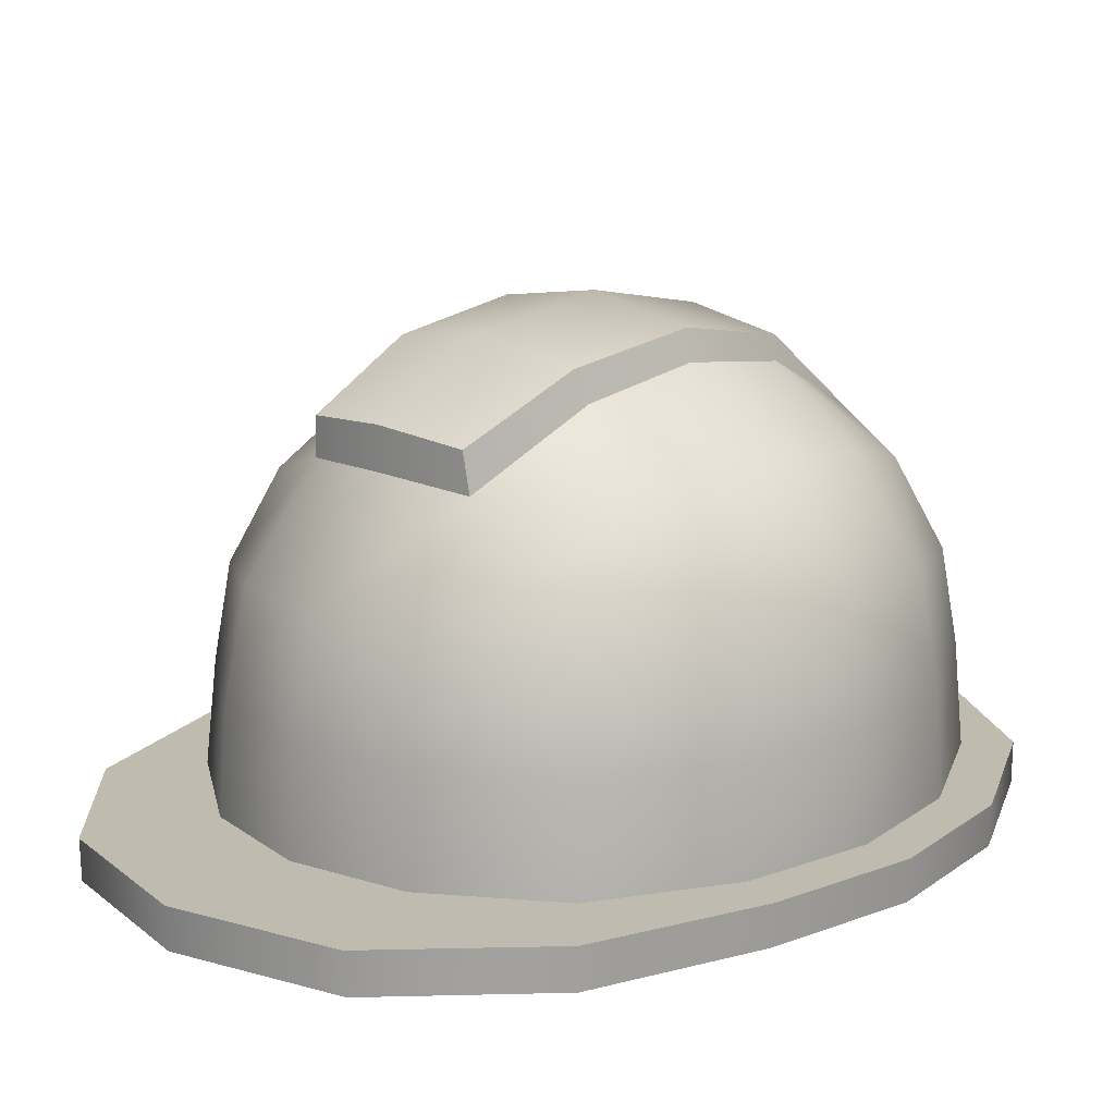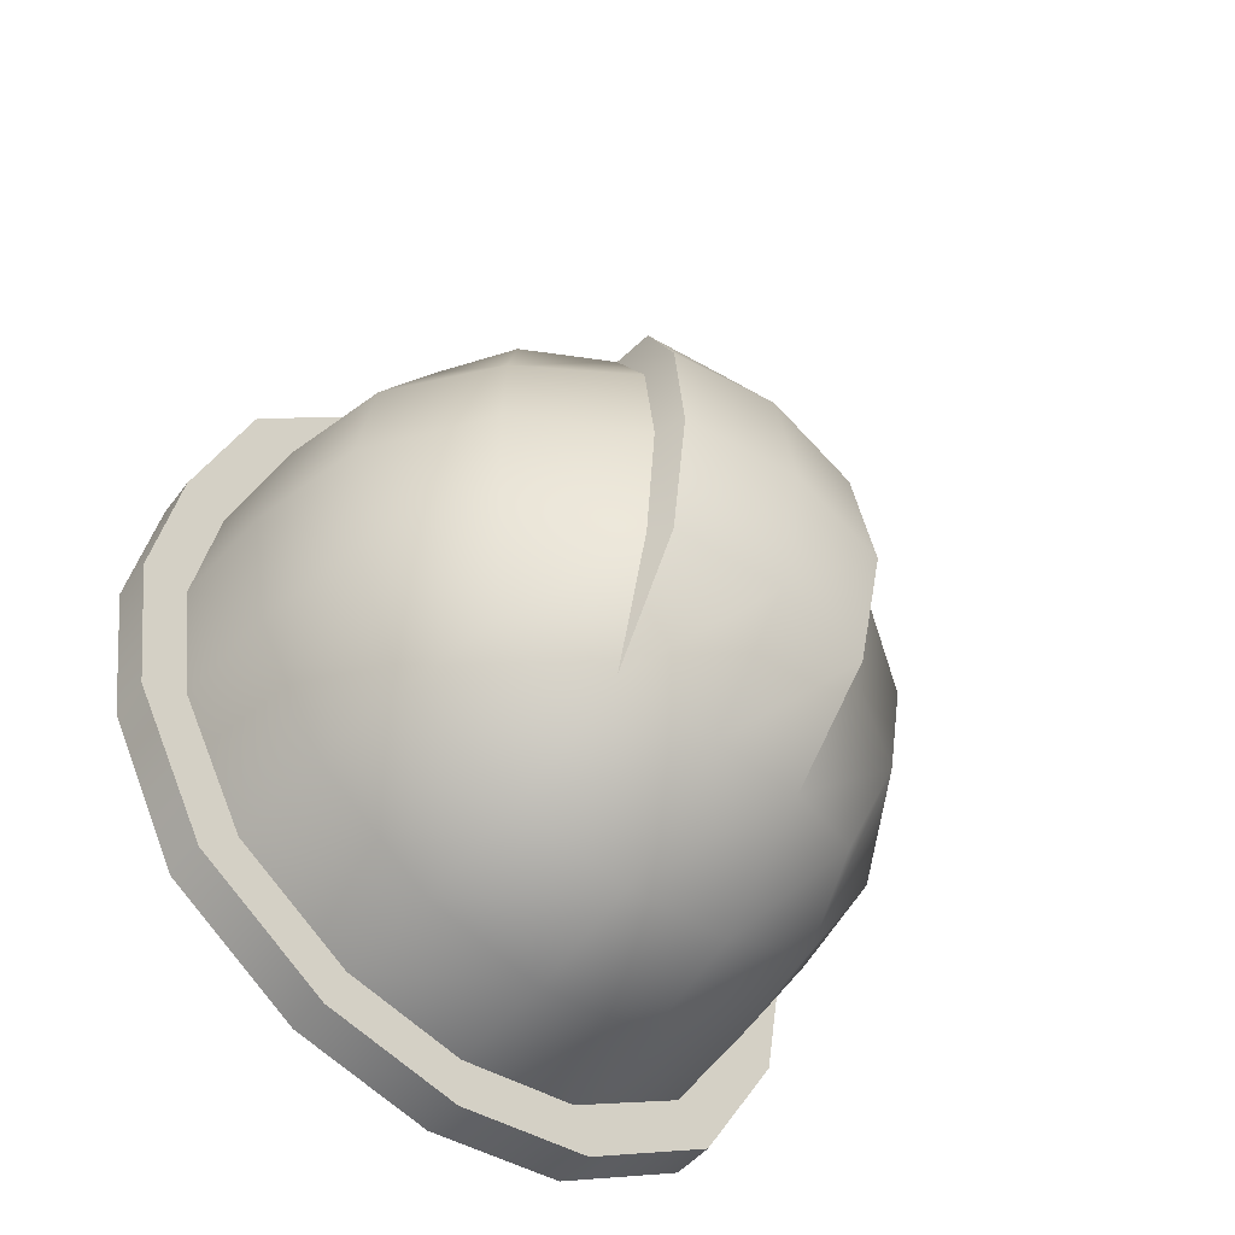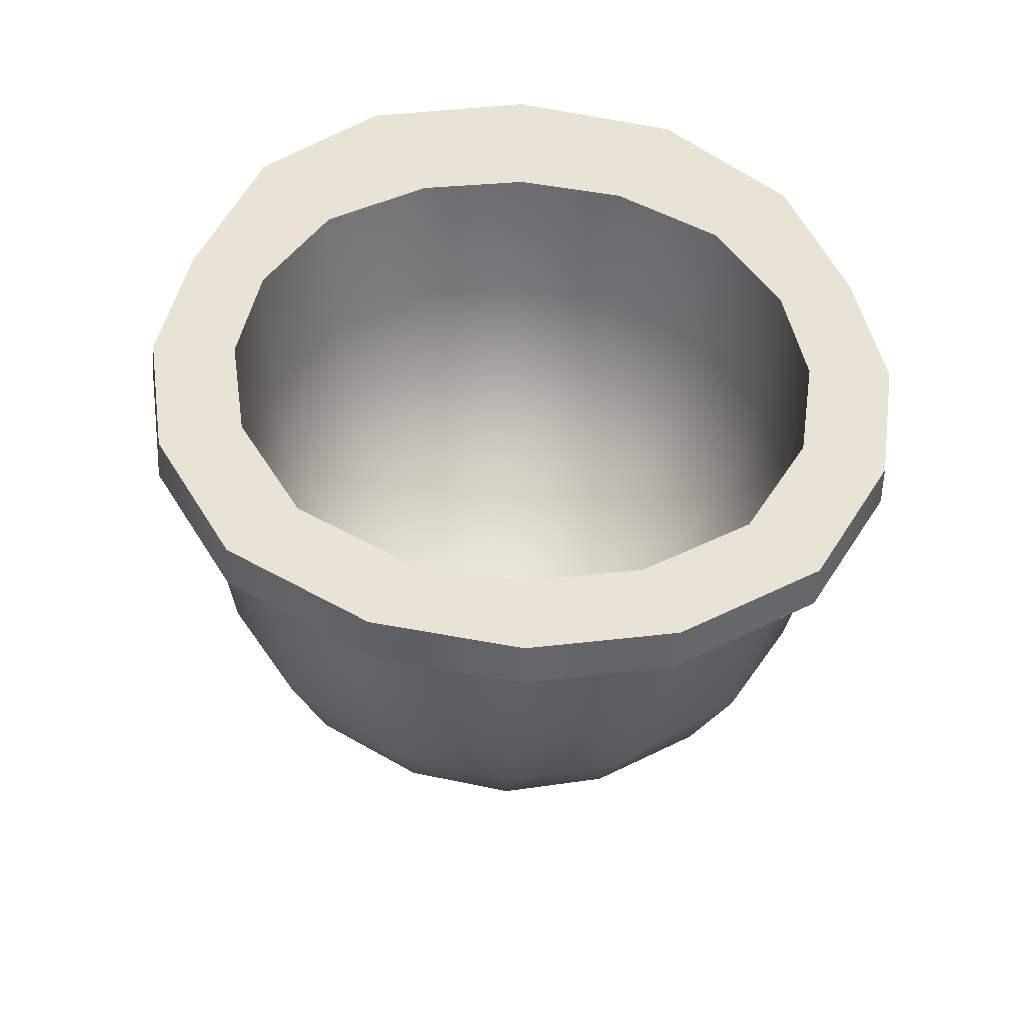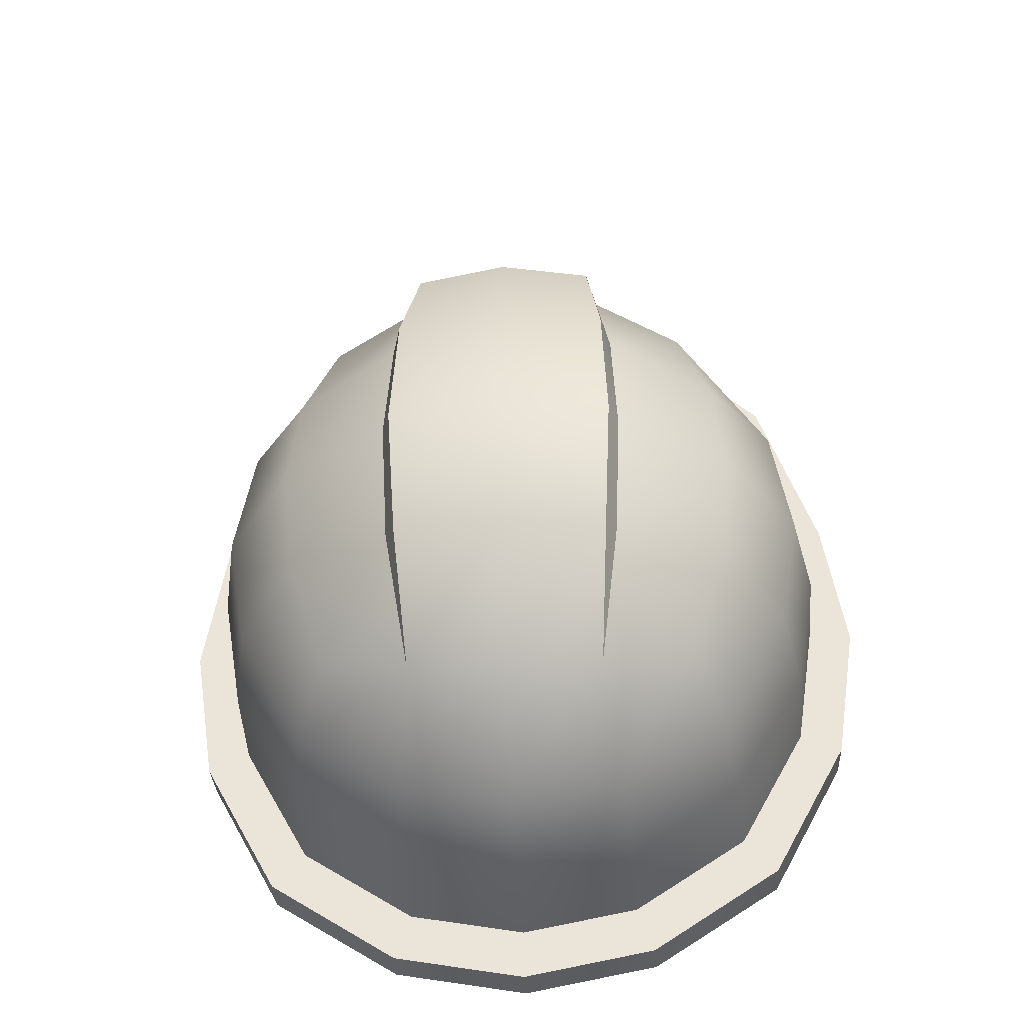
<metadata>
{"format":"obj","ext":"obj","renderer":"f3d","projection":"perspective","resolution":1024,"background":"white","views":[{"elev":16.1,"azim":44.0,"up":"+Y"},{"elev":-54.1,"azim":140.0,"up":"+Z"},{"elev":-49.0,"azim":-2.7,"up":"+Z"},{"elev":-39.1,"azim":-176.4,"up":"+Z"}]}
</metadata>
<code>
g meger3d_Char_sundries_C4_4
v 0.2609 -0.1354 -0.2908
v 0.2539 -0.02319 -0.283
v 0.1278 -0.02304 -0.3736
v 0.1314 -0.1354 -0.3777
v -9.778e-06 -0.02299 -0.3999
v -9.778e-06 -0.1354 -0.403
v -0.1278 -0.02304 -0.3736
v -0.1315 -0.1354 -0.3777
v -0.254 -0.02319 -0.283
v -0.261 -0.1354 -0.2908
v 0.122 0.0929 -0.3495
v 0.2422 0.07746 -0.2699
v -9.778e-06 0.09813 -0.3727
v -0.122 0.0929 -0.3495
v -0.2422 0.07746 -0.2699
v 0.1059 0.2103 -0.2669
v 0.2073 0.174 -0.2311
v -9.778e-06 0.2185 -0.2828
v -0.1059 0.2103 -0.2669
v -0.2073 0.174 -0.2311
v 0.1264 0.2753 -0.1365
v 0.2422 0.2071 -0.1183
v 0.3138 0.0929 -0.1363
v 0.3347 0.09813 -0.000753
v 0.3592 -0.02299 -0.000753
v 0.3355 -0.02304 0.1413
v 0.3391 -0.1354 0.1453
v 0.262 -0.1354 0.2902
v 0.2539 -0.02319 0.2815
v 0.3619 -0.1354 -0.000753
v 0.3355 -0.02304 -0.1428
v 0.3391 -0.1354 -0.1468
v 0.2539 -0.02319 -0.283
v 0.2609 -0.1354 -0.2908
v 0.3138 0.0929 0.1348
v 0.2422 0.07746 0.2684
v 0.2422 0.07746 -0.2699
v 0.2422 0.2071 0.1168
v 0.2073 0.174 0.2296
v 0.2533 0.2178 -0.000753
v 0.1322 0.2954 -0.0009907
v 0.1264 0.2757 0.135
v 0.1055 0.2088 0.2692
v 0.122 0.0929 0.348
v -9.778e-06 0.09813 0.3712
v -9.778e-06 -0.02299 0.3984
v -0.1278 -0.02304 0.3721
v -0.1329 -0.1354 0.3792
v -0.2618 -0.1354 0.291
v -0.254 -0.02319 0.2815
v -9.778e-06 -0.1354 0.405
v 0.1278 -0.02304 0.3721
v 0.1329 -0.1354 0.3791
v 0.2539 -0.02319 0.2815
v 0.262 -0.1354 0.2902
v -0.122 0.0929 0.348
v -0.2422 0.07746 0.2684
v 0.2422 0.07746 0.2684
v -0.1055 0.2088 0.2692
v -0.2073 0.174 0.2296
v -9.778e-06 0.2164 0.2863
v -0.1264 0.2757 0.135
v -0.2422 0.2071 0.1168
v -0.3138 0.0929 0.1348
v -0.3347 0.09813 -0.000753
v -0.3592 -0.02299 -0.000753
v -0.3355 -0.02304 -0.1428
v -0.3392 -0.1354 -0.1468
v -0.261 -0.1354 -0.2908
v -0.254 -0.02319 -0.283
v -0.3619 -0.1354 -0.000753
v -0.3355 -0.02304 0.1413
v -0.3392 -0.1354 0.1453
v -0.254 -0.02319 0.2815
v -0.2618 -0.1354 0.291
v -0.3138 0.0929 -0.1363
v -0.2422 0.07746 -0.2699
v -0.2422 0.07746 0.2684
v -0.2422 0.2071 -0.1183
v -0.2533 0.2178 -0.000753
v -0.1264 0.2753 -0.1365
v -0.1322 0.2954 -0.0009907
v -0.1055 0.2088 0.2692
v -0.1002 0.2519 0.2725
v -9.778e-06 0.2611 0.2846
v -9.778e-06 0.2164 0.2863
v 0.1001 0.2519 0.2725
v 0.1055 0.2088 0.2692
v 0.1055 0.2088 0.2692
v 0.1001 0.2519 0.2725
v 0.1164 0.3089 0.1442
v 0.1264 0.2757 0.135
v 0.1224 0.3275 -0.006628
v 0.1322 0.2954 -0.0009907
v 0.115 0.299 -0.1479
v 0.1264 0.2753 -0.1365
v 0.1059 0.2103 -0.2669
v -0.1264 0.2757 0.135
v -0.1164 0.3089 0.1442
v -0.1002 0.2519 0.2725
v -0.1055 0.2088 0.2692
v -0.1322 0.2954 -0.0009907
v -0.1224 0.3275 -0.006628
v -0.1264 0.2753 -0.1365
v -0.115 0.299 -0.1479
v -0.1059 0.2103 -0.2669
v -0.261 -0.1354 -0.2908
v -0.298 -0.1354 -0.3319
v -0.1502 -0.1354 -0.4308
v -0.1315 -0.1354 -0.3777
v -0.3392 -0.1354 -0.1468
v -0.3869 -0.1354 -0.1676
v -9.778e-06 -0.1354 -0.4596
v -9.778e-06 -0.1354 -0.403
v 0.1502 -0.1354 -0.4308
v 0.1314 -0.1354 -0.3777
v 0.298 -0.1354 -0.3319
v 0.2609 -0.1354 -0.2908
v 0.3869 -0.1354 -0.1676
v 0.3391 -0.1354 -0.1468
v 0.4129 -0.1354 -0.000753
v 0.3619 -0.1354 -0.000753
v 0.388 -0.1354 0.1671
v 0.3391 -0.1354 0.1453
v 0.3257 -0.1354 0.3568
v 0.262 -0.1354 0.2902
v -0.3619 -0.1354 -0.000753
v 0.1864 -0.1354 0.5042
v 0.1329 -0.1354 0.3791
v -9.707e-06 -0.1354 0.5509
v -9.778e-06 -0.1354 0.405
v -0.1862 -0.1354 0.5079
v -0.1329 -0.1354 0.3792
v -0.3198 -0.1354 0.3759
v -0.2618 -0.1354 0.291
v -0.3878 -0.1354 0.1679
v -0.3392 -0.1354 0.1453
v -0.4129 -0.1354 -0.000753
v 0.2319 -0.18 -0.2644
v 0.1185 -0.18 -0.3399
v 0.1102 -0.03022 -0.3316
v 0.2202 -0.03042 -0.2523
v -9.778e-06 -0.03001 -0.3544
v -9.778e-06 -0.18 -0.362
v -0.1102 -0.03022 -0.3316
v -0.1185 -0.18 -0.3399
v -0.2203 -0.03042 -0.2523
v -0.2319 -0.18 -0.2644
v 0.105 0.07497 -0.3101
v 0.2098 0.06166 -0.2404
v -9.778e-06 0.07907 -0.3303
v -0.105 0.07497 -0.3101
v -0.2098 0.06166 -0.2404
v 0.09114 0.1739 -0.2409
v 0.1802 0.1456 -0.2067
v -9.778e-06 0.1828 -0.2517
v -0.09116 0.1739 -0.2409
v -0.1803 0.1456 -0.2067
v -0.2926 -0.02978 -0.1279
v -0.3004 -0.18 -0.1358
v -0.3138 -0.02946 -0.000753
v -0.3206 -0.18 -0.0007691
v -0.2926 -0.02975 0.1264
v -0.3004 -0.18 0.1339
v -0.2202 -0.03037 0.2508
v -0.2322 -0.18 0.2647
v -0.2919 0.08056 -0.000753
v -0.2732 0.07607 -0.1218
v -0.2732 0.07607 0.1203
v -0.2098 0.06166 0.2389
v -0.2113 0.1749 -0.1056
v -0.2213 0.1843 -0.000753
v -0.2113 0.1749 0.104
v -0.1803 0.1456 0.2052
v -0.1102 -0.03023 0.3301
v -0.1195 -0.18 0.3416
v -1.087e-05 -0.03003 0.3529
v -4.477e-05 -0.18 0.3642
v 0.1102 -0.03022 0.3301
v 0.1193 -0.18 0.3415
v 0.2202 -0.03036 0.2508
v 0.2326 -0.18 0.2639
v -9.778e-06 0.07907 0.3288
v -0.105 0.07497 0.3086
v 0.105 0.07497 0.3086
v 0.2098 0.06166 0.2389
v -9.778e-06 0.1828 0.2502
v -0.09116 0.1739 0.2394
v 0.09114 0.1739 0.2394
v 0.1802 0.1456 0.2052
v 0.2926 -0.02976 0.1264
v 0.3004 -0.18 0.134
v 0.3138 -0.02946 -0.000753
v 0.3206 -0.18 -0.0007686
v 0.2926 -0.02978 -0.1279
v 0.3004 -0.18 -0.1358
v 0.2919 0.08056 -0.000753
v 0.2732 0.07607 0.1203
v 0.2732 0.07607 -0.1218
v 0.2113 0.1749 0.104
v 0.2213 0.1843 -0.000753
v 0.2113 0.1749 -0.1056
v 0.1066 0.2341 -0.1223
v -9.778e-06 0.2514 -0.1276
v -0.1066 0.2341 -0.1223
v 0.1114 0.2519 -0.000753
v -9.778e-06 0.2715 -0.000753
v -0.1114 0.2519 -0.000753
v 0.1066 0.2341 0.1208
v -9.778e-06 0.2514 0.1261
v -0.1066 0.2341 0.1208
v -0.2319 -0.18 -0.2644
v -0.1185 -0.18 -0.3399
v -0.1516 -0.18 -0.4285
v -0.2979 -0.18 -0.3315
v -0.3004 -0.18 -0.1358
v -0.3845 -0.18 -0.1691
v -9.778e-06 -0.18 -0.4574
v -9.778e-06 -0.18 -0.362
v 0.1516 -0.18 -0.4285
v 0.1185 -0.18 -0.3399
v 0.2978 -0.18 -0.3315
v 0.2319 -0.18 -0.2644
v 0.3844 -0.18 -0.1691
v 0.3004 -0.18 -0.1358
v 0.4106 -0.18 -0.000776
v 0.3206 -0.18 -0.0007686
v 0.3849 -0.18 0.1679
v 0.3004 -0.18 0.134
v 0.3246 -0.18 0.3557
v 0.2326 -0.18 0.2639
v -0.3206 -0.18 -0.0007691
v -0.4106 -0.18 -0.0007768
v -0.3004 -0.18 0.1339
v -0.3847 -0.18 0.1687
v -0.2322 -0.18 0.2647
v -0.3193 -0.18 0.3747
v -0.1195 -0.18 0.3416
v -0.1873 -0.18 0.5059
v -4.477e-05 -0.18 0.3642
v -5.085e-05 -0.18 0.5491
v 0.1193 -0.18 0.3415
v 0.1873 -0.18 0.5021
v 0.1502 -0.1354 -0.4308
v 0.1516 -0.18 -0.4285
v 0.2978 -0.18 -0.3315
v 0.298 -0.1354 -0.3319
v -9.778e-06 -0.1354 -0.4596
v -9.778e-06 -0.18 -0.4574
v -0.1502 -0.1354 -0.4308
v -0.1516 -0.18 -0.4285
v -0.298 -0.1354 -0.3319
v -0.2979 -0.18 -0.3315
v -0.3869 -0.1354 -0.1676
v -0.3845 -0.18 -0.1691
v -0.4129 -0.1354 -0.000753
v -0.4106 -0.18 -0.0007768
v -0.3878 -0.1354 0.1679
v -0.3847 -0.18 0.1687
v -0.3198 -0.1354 0.3759
v -0.3193 -0.18 0.3747
v -0.1862 -0.1354 0.5079
v -0.1873 -0.18 0.5059
v -0.3193 -0.18 0.3747
v -0.3198 -0.1354 0.3759
v -9.707e-06 -0.1354 0.5509
v -5.085e-05 -0.18 0.5491
v 0.1864 -0.1354 0.5042
v 0.1873 -0.18 0.5021
v 0.3257 -0.1354 0.3568
v 0.3246 -0.18 0.3557
v 0.388 -0.1354 0.1671
v 0.3849 -0.18 0.1679
v 0.4129 -0.1354 -0.000753
v 0.4106 -0.18 -0.000776
v 0.3869 -0.1354 -0.1676
v 0.3844 -0.18 -0.1691
v 0.298 -0.1354 -0.3319
v 0.2978 -0.18 -0.3315
v 0.1059 0.2103 -0.2669
v 0.115 0.299 -0.1479
v -9.778e-06 0.3159 -0.1545
v -9.778e-06 0.2185 -0.2828
v -0.115 0.299 -0.1479
v -0.1059 0.2103 -0.2669
v -9.778e-06 0.348 -0.007122
v 0.1224 0.3275 -0.006628
v -0.1224 0.3275 -0.006628
v -9.778e-06 0.3269 0.1503
v 0.1164 0.3089 0.1442
v -0.1164 0.3089 0.1442
v -9.778e-06 0.2611 0.2846
v 0.1001 0.2519 0.2725
v -0.1002 0.2519 0.2725
g meger3d_Char_sundries_C4_4_0
f 3 2 1
f 4 3 1
f 5 3 4
f 6 5 4
f 7 5 6
f 8 7 6
f 9 7 8
f 10 9 8
f 3 11 2
f 11 12 2
f 13 11 3
f 5 13 3
f 14 13 5
f 7 14 5
f 15 14 7
f 9 15 7
f 11 16 12
f 16 17 12
f 18 16 11
f 13 18 11
f 19 18 13
f 14 19 13
f 20 19 14
f 15 20 14
f 16 21 17
f 21 22 17
f 17 22 23
f 23 22 24
f 23 24 25
f 25 24 26
f 25 26 27
f 27 26 28
f 26 29 28
f 30 25 27
f 31 25 30
f 31 23 25
f 32 31 30
f 33 31 32
f 34 33 32
f 26 35 29
f 24 35 26
f 35 36 29
f 37 23 31
f 33 37 31
f 35 38 36
f 38 39 36
f 40 38 35
f 24 40 35
f 22 40 24
f 41 40 22
f 21 41 22
f 42 38 40
f 41 42 40
f 43 39 38
f 42 43 38
f 39 43 44
f 44 43 45
f 44 45 46
f 46 45 47
f 46 47 48
f 48 47 49
f 47 50 49
f 51 46 48
f 52 46 51
f 52 44 46
f 53 52 51
f 54 52 53
f 55 54 53
f 47 56 50
f 45 56 47
f 56 57 50
f 58 44 52
f 54 58 52
f 56 59 57
f 59 60 57
f 61 59 56
f 45 61 56
f 43 61 45
f 60 59 62
f 63 60 62
f 60 63 64
f 64 63 65
f 64 65 66
f 66 65 67
f 66 67 68
f 68 67 69
f 67 70 69
f 71 66 68
f 72 66 71
f 72 64 66
f 73 72 71
f 74 72 73
f 75 74 73
f 67 76 70
f 65 76 67
f 76 77 70
f 78 64 72
f 74 78 72
f 76 79 77
f 79 20 77
f 80 79 76
f 65 80 76
f 63 80 65
f 20 79 19
f 79 81 19
f 79 80 81
f 80 82 81
f 80 63 82
f 63 62 82
f 78 60 64
f 58 39 44
f 37 17 23
f 85 84 83
f 86 85 83
f 87 85 86
f 88 87 86
f 91 90 89
f 92 91 89
f 93 91 92
f 94 93 92
f 95 93 94
f 96 95 94
f 97 95 96
f 100 99 98
f 101 100 98
f 98 99 102
f 99 103 102
f 102 103 104
f 103 105 104
f 104 105 106
f 109 108 107
f 110 109 107
f 107 108 111
f 108 112 111
f 113 109 110
f 114 113 110
f 115 113 114
f 116 115 114
f 117 115 116
f 118 117 116
f 119 117 118
f 120 119 118
f 121 119 120
f 122 121 120
f 123 121 122
f 124 123 122
f 125 123 124
f 126 125 124
f 111 112 127
f 128 125 126
f 129 128 126
f 130 128 129
f 131 130 129
f 132 130 131
f 133 132 131
f 134 132 133
f 135 134 133
f 136 134 135
f 137 136 135
f 138 136 137
f 127 138 137
f 112 138 127
f 141 140 139
f 142 141 139
f 141 143 140
f 143 144 140
f 143 145 144
f 145 146 144
f 145 147 146
f 147 148 146
f 149 141 142
f 150 149 142
f 151 143 141
f 149 151 141
f 152 145 143
f 151 152 143
f 153 147 145
f 152 153 145
f 154 149 150
f 155 154 150
f 156 151 149
f 154 156 149
f 157 152 151
f 156 157 151
f 158 153 152
f 157 158 152
f 147 159 148
f 159 160 148
f 159 161 160
f 161 162 160
f 161 163 162
f 163 164 162
f 163 165 164
f 165 166 164
f 167 161 159
f 168 167 159
f 168 159 147
f 153 168 147
f 169 163 161
f 167 169 161
f 170 165 163
f 169 170 163
f 171 168 153
f 158 171 153
f 172 167 168
f 171 172 168
f 173 169 167
f 172 173 167
f 174 170 169
f 173 174 169
f 165 175 166
f 175 176 166
f 175 177 176
f 177 178 176
f 177 179 178
f 179 180 178
f 179 181 180
f 181 182 180
f 183 177 175
f 184 183 175
f 184 175 165
f 170 184 165
f 185 179 177
f 183 185 177
f 186 181 179
f 185 186 179
f 187 183 184
f 188 187 184
f 188 184 170
f 174 188 170
f 189 185 183
f 187 189 183
f 190 186 185
f 189 190 185
f 181 191 182
f 191 192 182
f 191 193 192
f 193 194 192
f 193 195 194
f 195 196 194
f 195 142 196
f 142 139 196
f 197 193 191
f 198 197 191
f 198 191 181
f 186 198 181
f 199 195 193
f 197 199 193
f 150 142 195
f 199 150 195
f 200 198 186
f 190 200 186
f 201 197 198
f 200 201 198
f 202 199 197
f 201 202 197
f 155 150 199
f 202 155 199
f 202 203 155
f 203 154 155
f 203 204 154
f 204 156 154
f 204 205 156
f 205 157 156
f 205 171 157
f 171 158 157
f 206 203 202
f 201 206 202
f 207 204 203
f 206 207 203
f 208 205 204
f 207 208 204
f 172 171 205
f 208 172 205
f 209 206 201
f 200 209 201
f 210 207 206
f 209 210 206
f 211 208 207
f 210 211 207
f 173 172 208
f 211 173 208
f 189 209 200
f 190 189 200
f 187 210 209
f 189 187 209
f 188 211 210
f 187 188 210
f 174 173 211
f 188 174 211
f 214 213 212
f 215 214 212
f 215 212 216
f 217 215 216
f 214 218 213
f 218 219 213
f 218 220 219
f 220 221 219
f 220 222 221
f 222 223 221
f 222 224 223
f 224 225 223
f 224 226 225
f 226 227 225
f 226 228 227
f 228 229 227
f 228 230 229
f 230 231 229
f 217 216 232
f 233 217 232
f 233 232 234
f 235 233 234
f 235 234 236
f 237 235 236
f 237 236 238
f 239 237 238
f 239 238 240
f 241 239 240
f 241 240 242
f 243 241 242
f 243 242 231
f 230 243 231
f 246 245 244
f 247 246 244
f 244 245 248
f 245 249 248
f 248 249 250
f 249 251 250
f 250 251 252
f 251 253 252
f 252 253 254
f 253 255 254
f 254 255 256
f 255 257 256
f 256 257 258
f 257 259 258
f 258 259 260
f 259 261 260
f 264 263 262
f 265 264 262
f 262 263 266
f 263 267 266
f 266 267 268
f 267 269 268
f 268 269 270
f 269 271 270
f 270 271 272
f 271 273 272
f 272 273 274
f 273 275 274
f 274 275 276
f 275 277 276
f 276 277 278
f 277 279 278
f 282 281 280
f 283 282 280
f 284 282 283
f 285 284 283
f 282 286 281
f 286 287 281
f 288 286 282
f 284 288 282
f 286 289 287
f 289 290 287
f 291 289 286
f 288 291 286
f 289 292 290
f 292 293 290
f 294 292 289
f 291 294 289

</code>
